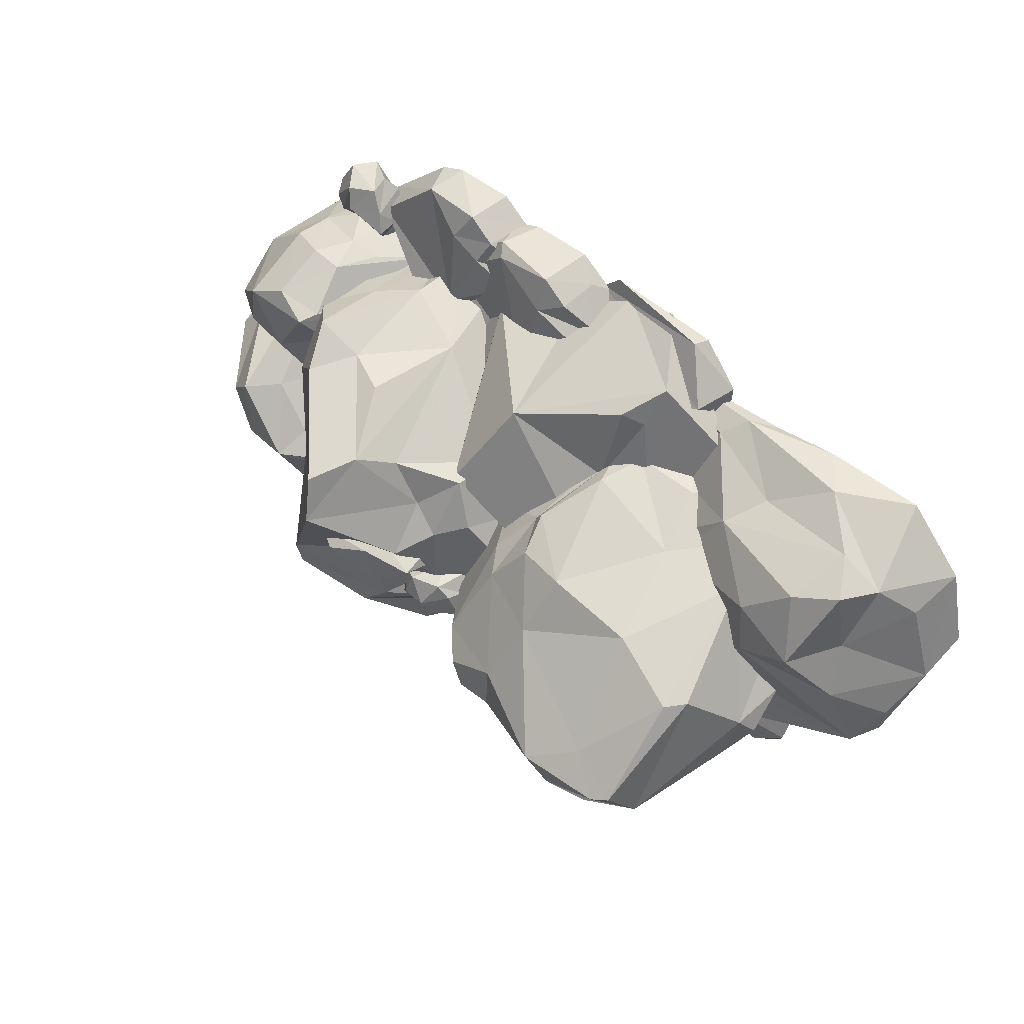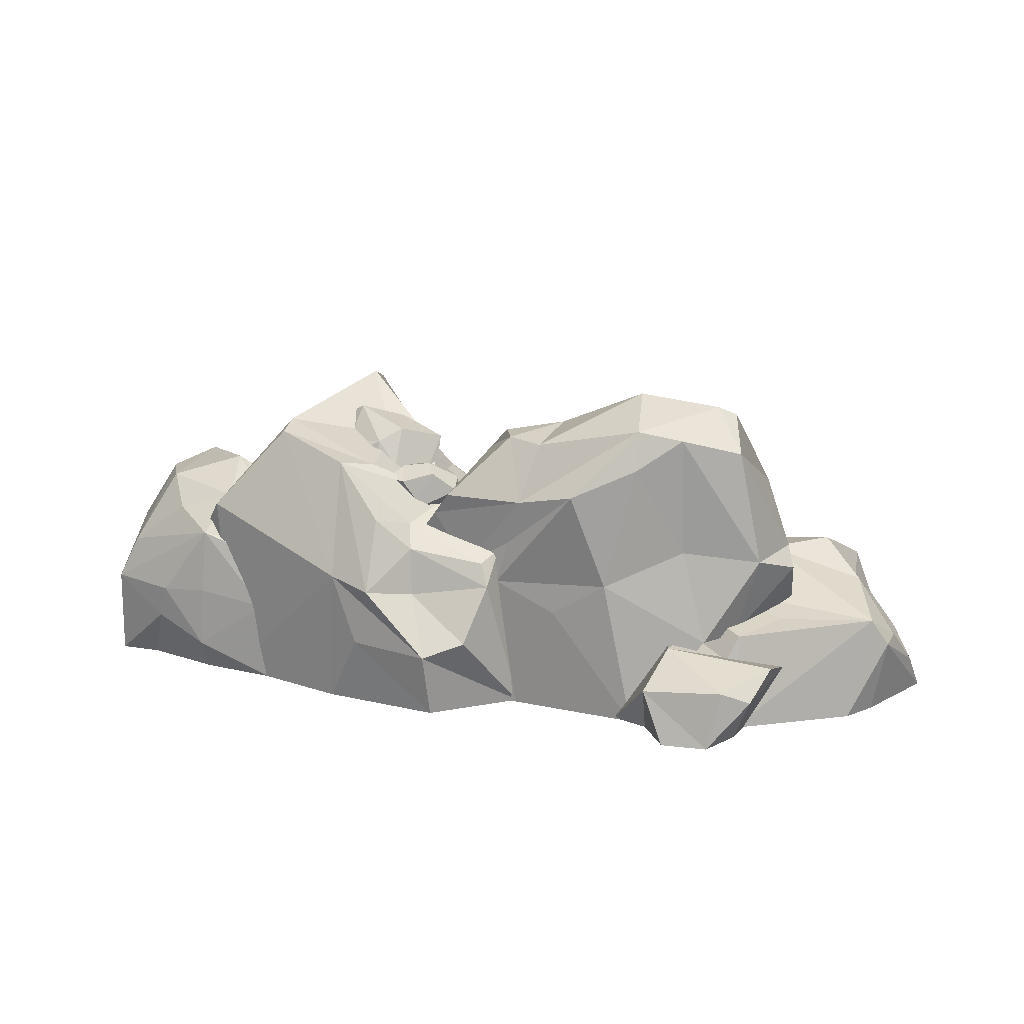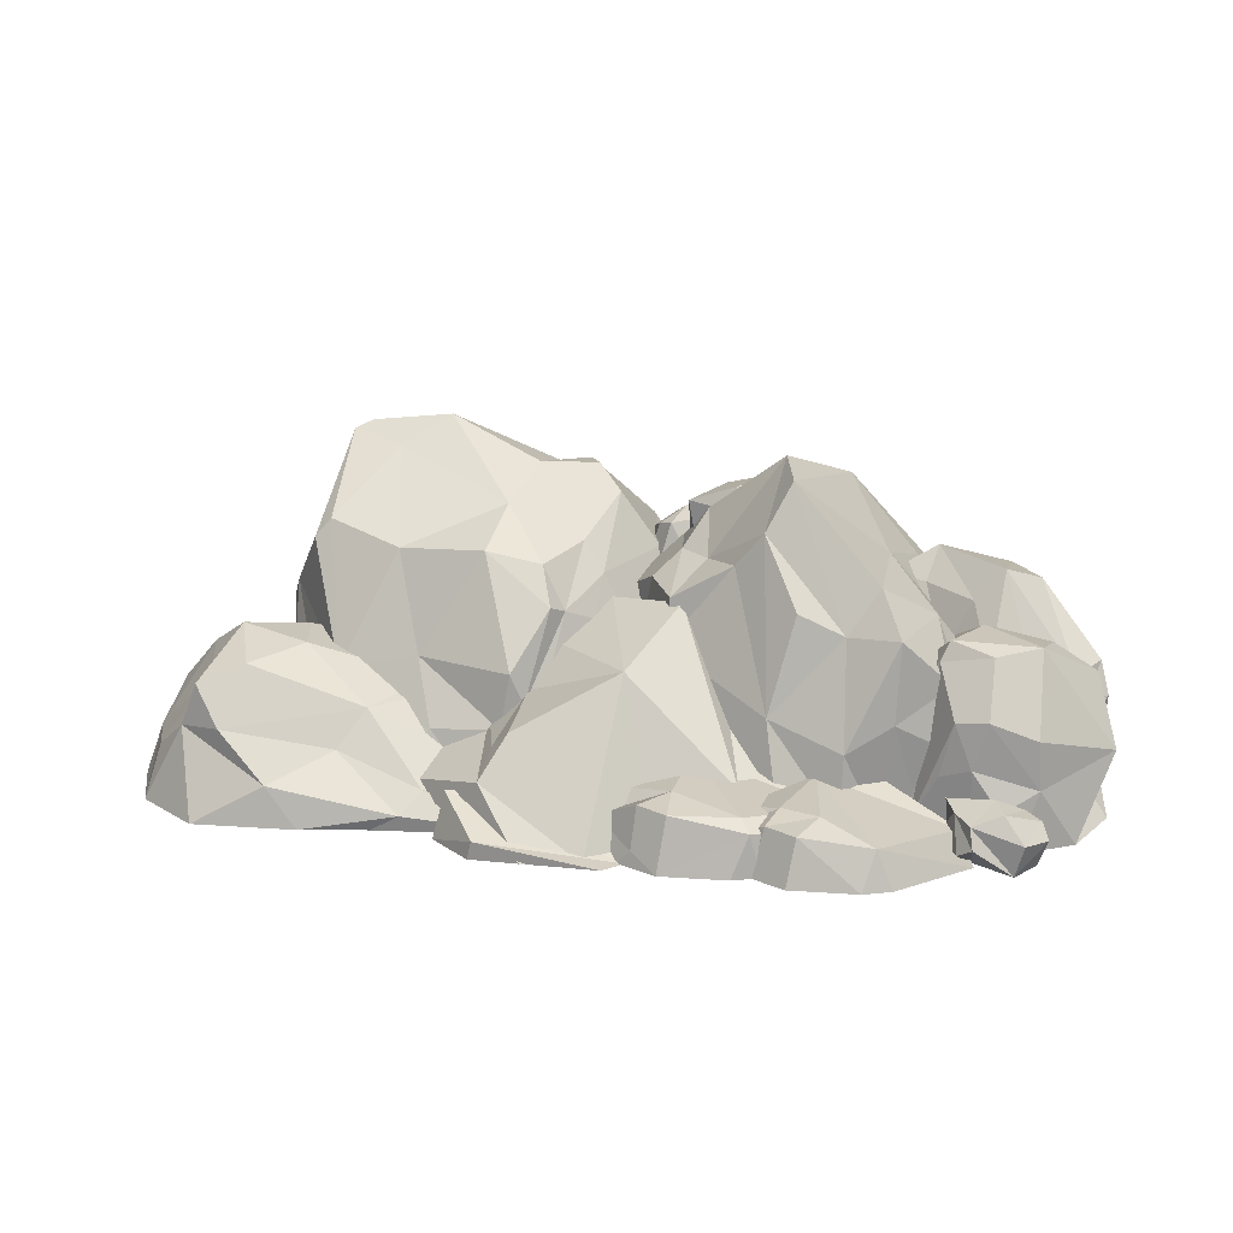
<metadata>
{"format":"obj","ext":"obj","renderer":"f3d","projection":"perspective","resolution":1024,"background":"white","views":[{"elev":41.6,"azim":41.6,"up":"+Y"},{"elev":14.1,"azim":12.4,"up":"+Z"},{"elev":16.4,"azim":-177.3,"up":"+Z"}]}
</metadata>
<code>
g jingling_yewai_03_rock01
v 4.729 -45.03 47.41
v 13.75 -93.47 113.4
v 41.34 -45.94 110.9
v 48.09 -104.2 86.27
v 46.38 -129.1 90.71
v 59.8 -118.1 53.37
v 76.58 -90.93 158.7
v 69.23 -125.9 151.9
v 124.2 -108.6 180
v 156.9 2.317 52.94
v 102.5 -43.55 52.3
v 129.9 -33.84 57.43
v 190.4 -22.95 78.76
v 217.8 -1.007 74.14
v 282.3 -44.48 -0.003376
v 282.3 -44.48 -0.003376
v 273.5 -3.406 -0.003463
v 277.1 -61.32 20.75
v 34.53 -91.64 143
v 51.59 -51.78 126.5
v 126.9 27.81 19.07
v 48.4 -17.85 0.02152
v 171.6 13.48 34.29
v -130.2 -4.831 58.87
v -178.6 -1.3 50.17
v -150.9 -3.081 76.15
v -11.99 -64.45 141.3
v -50.37 -38.87 174.5
v -32.38 -70.38 142.1
v 92.23 -152.8 128.7
v 60.65 -139.9 121.5
v 53.51 -134.5 97.13
v 45.97 -131.7 73.22
v 80.04 -138.7 58.47
v 110 -145.5 77.64
v 22.04 -95.18 99.61
v 10.9 -102.1 114
v -211 -38.5 0.006137
v -206 -79.53 0.006133
v -202.6 -87.31 49.43
v -209 -51.55 59.22
v -165.5 -106.2 48.08
v -141.7 -111.5 17.06
v -139.2 -112.6 50.28
v 76.74 -4.225 61.25
v 83.37 38.29 53.23
v 27.85 26.51 81.28
v -1.223 -72.49 143.1
v -21.03 -86.62 149.4
v -8.074 -86.89 119.9
v 193.6 -51.23 80.65
v 156.8 -88.03 64.72
v 255.3 -101.4 54.47
v 246 -61.89 67.59
v 177.1 -112.3 171.2
v 183.2 -63.09 133.9
v 150.3 -96.93 165.2
v -129.2 -51.91 91.79
v -103.6 -44.82 123.6
v -125 -5.846 102.7
v -151.4 -19.62 66.98
v 167.6 -115.1 175.3
v 16.71 -97.17 106.6
v 17.58 -110.9 119.8
v 1.029 -113.4 111.4
v -203.3 -14.21 43.26
v -201.3 -14.86 56.12
v -191.4 -85.26 72.78
v -168.9 -73.69 112.1
v -180.5 -45.4 111.4
v -136.6 -111.2 85.99
v -0.9152 -142.1 65.39
v -22.27 -161.3 70.31
v 10.52 -163.6 34.78
v -20.25 -145.6 108.5
v -46.42 -126.5 136.3
v 99.85 -27.23 126.6
v 85.4 4.019 71.58
v 66.32 -14.77 100.8
v 70.89 -27.59 119.9
v -25.82 -63.07 152.6
v -49.44 -70.12 158.9
v 63.45 38.13 -0.003429
v -130 -27.13 76.97
v -144.8 -28.57 103.7
v -122.9 -52.19 106.7
v -130.2 -64.86 123.3
v -160.3 -29.21 120
v 205.4 -110.8 55.04
v 184.4 -135 50.79
v 183.5 -142.7 -0.003329
v 244.2 -110.2 -0.003218
v 56.42 -123.5 0.00613
v 36.46 -43.87 99.01
v 73.19 -35.08 80.95
v 176.1 -27.82 63.31
v 133.9 -19.87 73.4
v 145.4 -43.36 123.6
v 191.8 -62.29 124
v 206.7 -91.67 93.29
v -11.73 -37.79 121.4
v 182.1 -131.8 153.1
v 193.8 -129.3 92.26
v 1.069 -87.44 121.7
v -55.17 18.2 109.1
v -39.34 -6.548 142.5
v -41.08 25.95 58.3
v -53.3 -13.74 167.4
v -95.69 18.91 122.6
v 136.6 -68.25 61
v 243.1 -32.78 57.96
v 251.4 0.6613 41.86
v 242.1 5.948 65.4
v 14.32 -96.13 124.8
v 8.193 -89.39 126.7
v -0.157 -103.5 133.4
v -5.626 -114.7 114.3
v 3.992 -111.8 128.9
v -12.83 -115.5 124.4
v -195.6 -12.31 70.18
v -209.5 -27.37 74.09
v -126.3 -93.53 105.5
v -100.9 -83 91.9
v -100.2 -117.4 44.22
v -86.8 -113.8 67.9
v 90.51 -57.9 144
v -10.41 -90.74 129.8
v 0.1477 -85.19 112.9
v 97.42 -13.46 44.83
v 92.13 29.75 43.29
v -32.35 -151.5 37.61
v -45.71 -149.5 75.38
v -51.13 -137.4 1.2e-05
v -128.2 -111.9 104.4
v -155.6 -84.37 63.8
v -123.1 -103.7 0.006136
v -24.97 -12.76 124.3
v 127.1 -146.6 144.1
v 127 -140.4 164.6
v 32.32 -156.4 42.24
v 42.85 -142.3 72.17
v -6.221 -125.9 102.5
v 97.54 49.99 31.86
v 75.49 74.07 -0.003432
v 45.52 71.78 -0.003455
v -25.11 -57.58 140.3
v -59.97 -64.58 153.2
v -8.994 -110.6 107.6
v -30.5 -113.7 133.3
v -11.25 -96.8 120
v 266.9 -16.08 26.05
v -158.2 -92.12 96.35
v 17.16 -97.25 114.9
v -47.15 42.35 10.65
v -76.07 46.4 12.22
v -78.09 43.45 46.22
v 141.2 11.72 19.91
v -171.2 -101.5 29.98
v -182.9 -82.73 -0.003525
v 0.6259 -22.39 102.4
v -11.71 -15.75 84.97
v 125.5 -144.7 0.006147
v 165.2 -137.9 46.76
v 264.6 -97.11 39.88
v 267.4 -81.8 41.49
v -5.595 -70.97 119.3
v 204.8 31.02 21.1
v 137.9 36.41 8.494
v 1.518 -54.58 122.2
v 73.38 3.82 40.81
v 59.5 -23.08 96.98
v 78.63 1.698 54.91
v 190.6 -53.15 33.31
v -28.41 45.33 28.07
v 13.45 -87.1 108.1
v 46.25 -104.6 155.5
v 51.73 -120.6 154.7
v -136.2 18.64 28.53
v -145.8 11.33 60.75
v -130.2 26.32 76.48
v -78.73 24.6 99.57
v -104.5 37.94 101.5
v -102.2 38.62 59.8
v 210.6 -103.4 83.36
v 179.9 -122.5 47.74
v 209 -87.84 61.28
v -20.54 -91.93 112.7
v -22.82 -95.42 128.9
v 229.9 16.51 45.1
v -105.4 -72.6 98.61
v 45.06 -32.06 90.63
v -2.188 -138.6 91.03
v 225.5 -37.3 84.8
v -120.5 -108.8 82.51
v 55.82 -126.5 0.00613
v 15.62 -123 0.00613
v 33.16 -79.33 94.09
v 152.1 -135 96.6
v -33.1 -92.71 142.6
v -15.02 -103.8 131.3
v 155.9 -108.7 59.68
v 169.7 -144.6 21.74
v -212.2 0.1067 0.006134
v 126.6 -2.397 40.75
v 95.59 8.872 -0.00348
v 90.61 3.443 42.25
v -98.76 31.73 -0.003383
v 144.1 0.6489 23.33
v 160.9 -16.72 46.04
v -23.65 13.55 49.27
v -44.44 22.26 31.49
v -56.32 48.17 10.29
v -78.48 32.28 12.05
v -157.2 -51.1 58.14
v 9.292 -20.09 80.69
v -10.31 1.282 22.44
v 7.097 -22.2 105.1
v 11.43 58.66 0.02247
v -5.712 -55.49 39.39
v 12.67 -155.7 0.00614
v -129.7 3.034 88.97
v -89.78 -111.2 78.4
v -26.58 -97.09 119.5
v -2.798 -82.11 114.3
v -85.85 -94.09 154
v -118 26.65 4.845
v -123.2 31.91 48.13
v -213.4 -22.81 56.96
v -22.4 -111.8 125.7
v 1.088 -104.2 102.1
v 38.78 -138.6 84.84
v 26.59 -125.5 80.39
v -51.57 -91.73 133.3
v -34.59 -97.62 124.2
v -44.24 50.01 9.442
v 16.76 -48.49 108.9
v 0.02257 -121.9 97.97
v 9.254 -127.5 110.4
v -104.7 -64.04 108.8
v -128.4 18.81 15.41
v 17.88 -132.4 122.1
v 243.2 29.73 -0.003482
v -140.6 -102.8 -0.003539
v -98.33 -115 0.006129
v 151.4 -141.2 160.7
v -85.91 -109.2 149.7
v 23.15 -57.9 72.96
v 146.3 -147 45.07
v 179.6 -176.3 30.98
v 203.5 -151.8 38.89
v 172.2 -178.9 -0.003097
v 194.4 -171.2 25.09
v 115.6 -140.7 0.006146
v 136.5 -172.1 28.09
v 208.4 -124.1 31.52
v 189.8 -134.4 -0.003368
v 184.9 -156.5 -0.002801
v 179.6 -176.3 30.98
v 141.7 -117.4 42.39
v 118.1 -122 26.56
v 154.8 -115.8 45.23
v 172.2 -178.9 -0.003097
v 147.8 -177.7 -0.003021
v 135 -151.6 -0.003321
v -121.3 -88.37 111.7
v 256.8 -92.96 -0.00328
v 188.7 35.24 -0.003459
v 152.5 33.86 -0.003513
v -171.8 46.17 30.74
v -170 48.18 56.26
v -145.6 51.36 66.14
v -138.3 49.31 41.59
v -108.1 6.867 50.53
v -111.1 32.51 9.203
v -108.9 19.68 64.13
v -211.4 18.51 42.57
v -191.5 36.62 0.006138
v -204.4 -25.12 23.16
v -206.8 -22.5 44.74
v -125.9 5.068 65.33
v -119.4 9.04 85.95
v -133.1 -25.48 85.72
v -172.8 24.1 95.65
v -147.6 -1.71 99.17
v -128.7 23.86 98.79
v -148.7 34.52 93.55
v -123.6 26.58 88.56
v -129.8 45.36 64.05
v -181.6 -3.175 90.3
v -163.4 -15.24 80.89
v -203.5 0.6412 77.03
v -196.7 -29.27 61.8
v -152.5 52.94 21.02
v -160.5 50.52 -0.003445
v -212.2 0.1067 0.006134
v -193.4 -26.95 69.64
v -139.3 46.14 3.665
v -123.5 41.37 35.69
v -27.56 56.74 24.58
v -65.65 34.34 33
v -33.01 23.87 9.441
v -19.69 62.56 12.23
v -84.53 102.2 -0.003404
v -91.36 95.59 19.93
v -54.46 93.95 24.28
v -49.71 98.73 -0.003343
v -40.05 82.09 24.69
v -47.19 69.26 29.24
v 25.45 70.7 0.006128
v 50.66 22.41 27.51
v 114.1 40.82 24.18
v -65.89 78.57 28.61
v -122.1 51.47 10.31
v -157 50.6 -0.003468
v -138.6 61.79 -0.001943
v -135.5 77.46 24.19
v -136.7 81.17 13.67
v -156.8 78.67 -0.00341
v -160.9 82.08 16.48
v 98.53 70.32 9.63
v -102.7 13.46 5.668
v -93.01 30.67 33.11
v -132.4 63.33 17.57
v -148.8 63.96 32.8
v -147.4 49.64 18.7
v -134.3 42.71 19.63
v -126.3 53.01 29.44
v -130 74.9 8.726
v -129.4 64.72 26.5
v -164.1 53.12 24.01
v -174.1 65.92 13.53
v -169 64 -0.003439
v -156.8 78.67 -0.00341
v 120.4 44.07 -0.003475
v 100.9 68.85 -0.003485
v 36.37 79.67 0.006127
v -171.6 58.66 20.42
v -151.2 76.1 29.81
v -158.3 49.5 10.8
v -127 55.62 15.44
v -99.29 98.33 -0.003381
v -139.2 67.93 -0.003409
v 23.26 39.05 26.98
v -157 50.6 -0.003468
v 118.7 27.04 0.006139
v -33.69 85.47 -0.003357
v -169 64 -0.003439
v -25.21 76.37 -0.003402
v -79.37 23.16 30.92
v -120.1 66.84 -0.003477
v 32.52 43.2 28.96
v -5.566 20.8 37.37
v 27.07 10.33 13.81
v 40.4 49.02 16.6
v -24.44 88.63 -0.003395
v -33.17 85.26 21.85
v 10.38 85.19 -0.003395
v 20.04 68.55 29.06
v 3.55 60.37 33.3
v -72.29 49.78 21.94
v -29.39 78.84 27.55
v 30.01 69.86 -0.003386
v 22.78 73.99 7.677
v -19.28 9.619 35.29
v -32.92 17.12 37.48
v -39.2 84.79 -0.003311
v -78.98 57.35 15.17
v 5.632 80.4 28.65
v 34.88 62.82 -0.003408
v -59.99 53.3 -0.003468
v -54.72 -82.99 139.7
f 1 2 3
f 4 5 6
f 7 8 9
f 10 11 12
f 10 12 13
f 10 13 14
f 15 16 17
f 17 18 15
f 19 7 20
f 21 22 10
f 10 23 21
f 24 25 26
f 27 28 29
f 30 31 32
f 30 32 33
f 33 34 35
f 30 33 35
f 5 36 37
f 38 39 40
f 40 41 38
f 42 43 44
f 45 46 47
f 48 49 50
f 51 52 53
f 53 54 51
f 55 56 57
f 58 59 60
f 60 61 58
f 57 9 62
f 63 64 65
f 66 67 25
f 68 69 70
f 40 42 71
f 71 68 40
f 72 73 74
f 73 75 76
f 77 78 79
f 79 80 77
f 81 82 49
f 83 22 21
f 84 85 86
f 69 87 88
f 53 89 90
f 91 92 53
f 93 6 5
f 47 94 95
f 96 97 98
f 99 100 96
f 101 28 27
f 102 103 100
f 100 99 102
f 29 104 27
f 105 106 107
f 59 108 109
f 109 60 59
f 12 110 51
f 111 112 113
f 114 115 116
f 117 118 119
f 70 88 120
f 120 121 70
f 70 69 88
f 122 123 87
f 71 124 125
f 97 78 77
f 77 98 97
f 20 7 126
f 98 126 57
f 57 56 98
f 127 115 128
f 129 130 45
f 131 132 133
f 134 135 136
f 107 106 137
f 35 138 30
f 8 31 139
f 140 141 72
f 37 142 5
f 143 144 145
f 81 146 147
f 147 82 81
f 119 148 117
f 29 149 150
f 142 37 76
f 151 112 111
f 111 18 151
f 122 87 69
f 68 71 152
f 114 64 153
f 107 154 155
f 155 156 107
f 144 143 157
f 158 42 40
f 40 39 158
f 158 159 43
f 124 71 44
f 94 160 161
f 41 70 121
f 162 163 35
f 92 164 53
f 165 54 53
f 146 48 166
f 81 49 48
f 23 167 168
f 168 21 23
f 132 131 74
f 76 132 73
f 104 169 27
f 101 27 169
f 98 56 96
f 139 30 138
f 62 9 139
f 170 171 172
f 96 100 173
f 160 47 174
f 175 115 153
f 7 176 177
f 178 179 180
f 115 127 116
f 181 109 108
f 182 181 156
f 156 183 182
f 184 103 185
f 185 186 184
f 187 50 188
f 113 112 189
f 87 123 190
f 85 87 86
f 170 191 171
f 19 20 3
f 192 72 141
f 72 192 73
f 51 13 12
f 14 13 193
f 159 158 39
f 122 71 194
f 152 71 122
f 195 33 196
f 118 64 114
f 114 116 118
f 65 64 118
f 118 117 65
f 104 36 197
f 103 198 163
f 99 55 102
f 62 139 102
f 102 55 62
f 188 49 199
f 49 188 50
f 200 119 118
f 118 116 200
f 28 101 106
f 91 53 90
f 90 201 202
f 38 66 203
f 204 205 206
f 48 146 81
f 156 155 207
f 207 183 156
f 208 205 204
f 209 208 204
f 95 45 47
f 54 111 193
f 193 111 113
f 174 210 160
f 211 212 213
f 136 133 132
f 132 134 136
f 58 61 214
f 135 59 58
f 139 9 8
f 34 162 35
f 47 46 143
f 143 145 47
f 75 142 76
f 73 192 75
f 98 77 126
f 77 80 126
f 24 26 84
f 89 201 90
f 181 105 107
f 107 156 181
f 154 107 215
f 215 216 154
f 18 17 151
f 169 217 101
f 107 137 215
f 47 218 174
f 126 7 9
f 9 57 126
f 161 219 94
f 182 109 181
f 60 109 182
f 182 180 60
f 220 131 133
f 131 220 74
f 60 180 221
f 139 31 30
f 3 2 19
f 20 171 3
f 122 222 123
f 128 223 127
f 200 127 223
f 166 48 224
f 225 149 29
f 29 28 225
f 25 88 26
f 84 26 85
f 183 207 226
f 226 227 183
f 37 36 104
f 150 149 37
f 206 78 97
f 97 204 206
f 204 97 209
f 14 193 113
f 38 41 121
f 121 228 38
f 99 96 56
f 99 56 55
f 106 105 181
f 229 200 223
f 65 230 63
f 60 221 61
f 5 141 93
f 141 5 231
f 52 51 110
f 232 196 33
f 63 153 64
f 129 157 143
f 143 130 129
f 199 233 234
f 174 218 235
f 210 174 212
f 104 197 169
f 217 169 236
f 153 115 114
f 41 40 68
f 68 70 41
f 58 214 135
f 237 232 238
f 2 237 238
f 231 5 142
f 75 192 142
f 94 47 160
f 25 120 88
f 87 190 239
f 125 194 71
f 226 240 227
f 34 33 195
f 195 162 34
f 148 119 229
f 200 229 119
f 150 104 29
f 37 104 150
f 108 106 181
f 108 28 106
f 180 227 178
f 91 90 202
f 80 20 126
f 171 20 80
f 200 116 127
f 100 186 173
f 184 100 103
f 33 32 232
f 232 32 31
f 185 103 163
f 1 3 191
f 171 191 3
f 149 76 37
f 220 93 74
f 140 93 141
f 46 45 130
f 130 143 46
f 49 82 199
f 177 19 241
f 174 235 212
f 212 211 210
f 78 206 172
f 172 79 78
f 21 168 83
f 112 151 17
f 17 242 112
f 159 243 43
f 43 243 244
f 197 36 4
f 5 4 36
f 48 50 224
f 209 97 96
f 102 139 245
f 198 245 138
f 138 35 198
f 42 158 43
f 165 164 18
f 53 164 165
f 132 76 246
f 246 134 132
f 152 69 68
f 122 69 152
f 197 236 169
f 22 11 10
f 218 47 145
f 57 62 55
f 124 43 244
f 125 124 244
f 89 53 52
f 201 89 52
f 177 31 8
f 7 177 8
f 183 180 182
f 227 180 183
f 87 239 86
f 239 84 86
f 125 222 194
f 122 194 222
f 108 59 225
f 225 28 108
f 142 192 231
f 141 231 192
f 188 234 187
f 199 234 188
f 171 79 172
f 80 79 171
f 100 184 186
f 179 221 180
f 61 221 179
f 197 247 236
f 217 236 247
f 115 175 128
f 247 215 217
f 137 217 215
f 7 19 176
f 85 88 87
f 88 85 26
f 101 137 106
f 137 101 217
f 14 113 189
f 189 23 10
f 14 189 10
f 140 74 93
f 74 140 72
f 248 249 250
f 249 251 252
f 253 254 248
f 255 248 250
f 256 255 252
f 252 257 256
f 258 248 254
f 253 259 260
f 259 253 248
f 248 255 261
f 250 252 255
f 262 258 254
f 254 263 262
f 264 263 254
f 253 264 254
f 248 261 259
f 25 67 120
f 67 228 121
f 121 120 67
f 228 67 66
f 66 38 228
f 203 66 25
f 227 240 178
f 225 59 265
f 265 134 225
f 42 44 71
f 124 44 43
f 134 265 135
f 265 59 135
f 241 31 177
f 241 238 31
f 31 238 232
f 245 198 103
f 103 102 245
f 139 138 245
f 92 266 164
f 164 266 15
f 15 18 164
f 242 267 167
f 168 167 267
f 267 268 168
f 268 83 168
f 269 270 271
f 271 272 269
f 273 274 275
f 276 270 269
f 269 277 276
f 276 278 279
f 280 281 282
f 283 284 285
f 286 285 287
f 286 287 288
f 286 288 271
f 286 283 285
f 289 290 284
f 291 279 292
f 269 272 293
f 293 294 269
f 289 284 283
f 278 276 277
f 277 295 278
f 279 291 276
f 270 286 271
f 281 284 282
f 289 291 296
f 291 289 283
f 293 272 297
f 289 296 290
f 274 287 275
f 269 294 277
f 270 283 286
f 274 288 287
f 298 274 297
f 284 290 282
f 292 296 291
f 275 287 285
f 292 279 278
f 281 285 284
f 285 281 275
f 274 298 288
f 288 298 272
f 272 271 288
f 297 272 298
f 299 300 301
f 301 302 299
f 303 304 305
f 305 306 303
f 302 307 308
f 308 299 302
f 309 310 311
f 300 308 312
f 313 314 315
f 316 317 318
f 318 319 316
f 309 311 320
f 321 322 323
f 324 325 326
f 323 300 304
f 326 327 324
f 328 329 313
f 300 299 308
f 330 325 324
f 331 319 318
f 318 332 331
f 333 317 315
f 315 328 313
f 334 320 311
f 335 336 320
f 319 331 337
f 337 338 319
f 337 331 339
f 316 319 338
f 327 326 340
f 313 326 314
f 324 329 316
f 316 338 324
f 329 317 316
f 300 323 322
f 341 342 304
f 310 309 343
f 334 335 320
f 325 344 326
f 311 345 334
f 311 310 345
f 340 326 313
f 313 329 340
f 330 324 338
f 338 337 330
f 305 346 306
f 327 340 329
f 347 344 339
f 346 302 348
f 349 322 321
f 300 322 349
f 339 331 347
f 337 339 330
f 305 304 312
f 315 317 328
f 329 328 317
f 342 350 323
f 304 342 323
f 320 336 309
f 304 303 341
f 339 344 325
f 339 325 330
f 305 312 307
f 300 312 304
f 346 305 307
f 346 307 302
f 312 308 307
f 329 324 327
f 351 352 353
f 353 354 351
f 355 356 357
f 354 358 359
f 359 351 354
f 360 352 361
f 352 351 359
f 362 357 363
f 364 353 352
f 352 360 365
f 366 367 356
f 368 363 357
f 362 354 369
f 352 365 364
f 368 356 361
f 361 359 368
f 356 360 361
f 367 370 360
f 356 367 360
f 356 355 366
f 368 359 358
f 352 359 361
f 362 363 354
f 363 368 358
f 363 358 354
f 82 147 371
f 371 233 199
f 82 371 199
f 134 246 225
f 38 159 39
f 18 111 54
f 54 165 18
f 112 242 167
f 167 189 112
f 54 193 51
f 189 167 23
f 251 257 252
f 250 249 252
f 13 51 193
f 356 368 357
f 73 132 74
f 283 270 276
f 276 291 283
f 149 225 246
f 246 76 149
f 177 176 19
f 241 19 2
f 2 238 241
f 198 35 163

</code>
